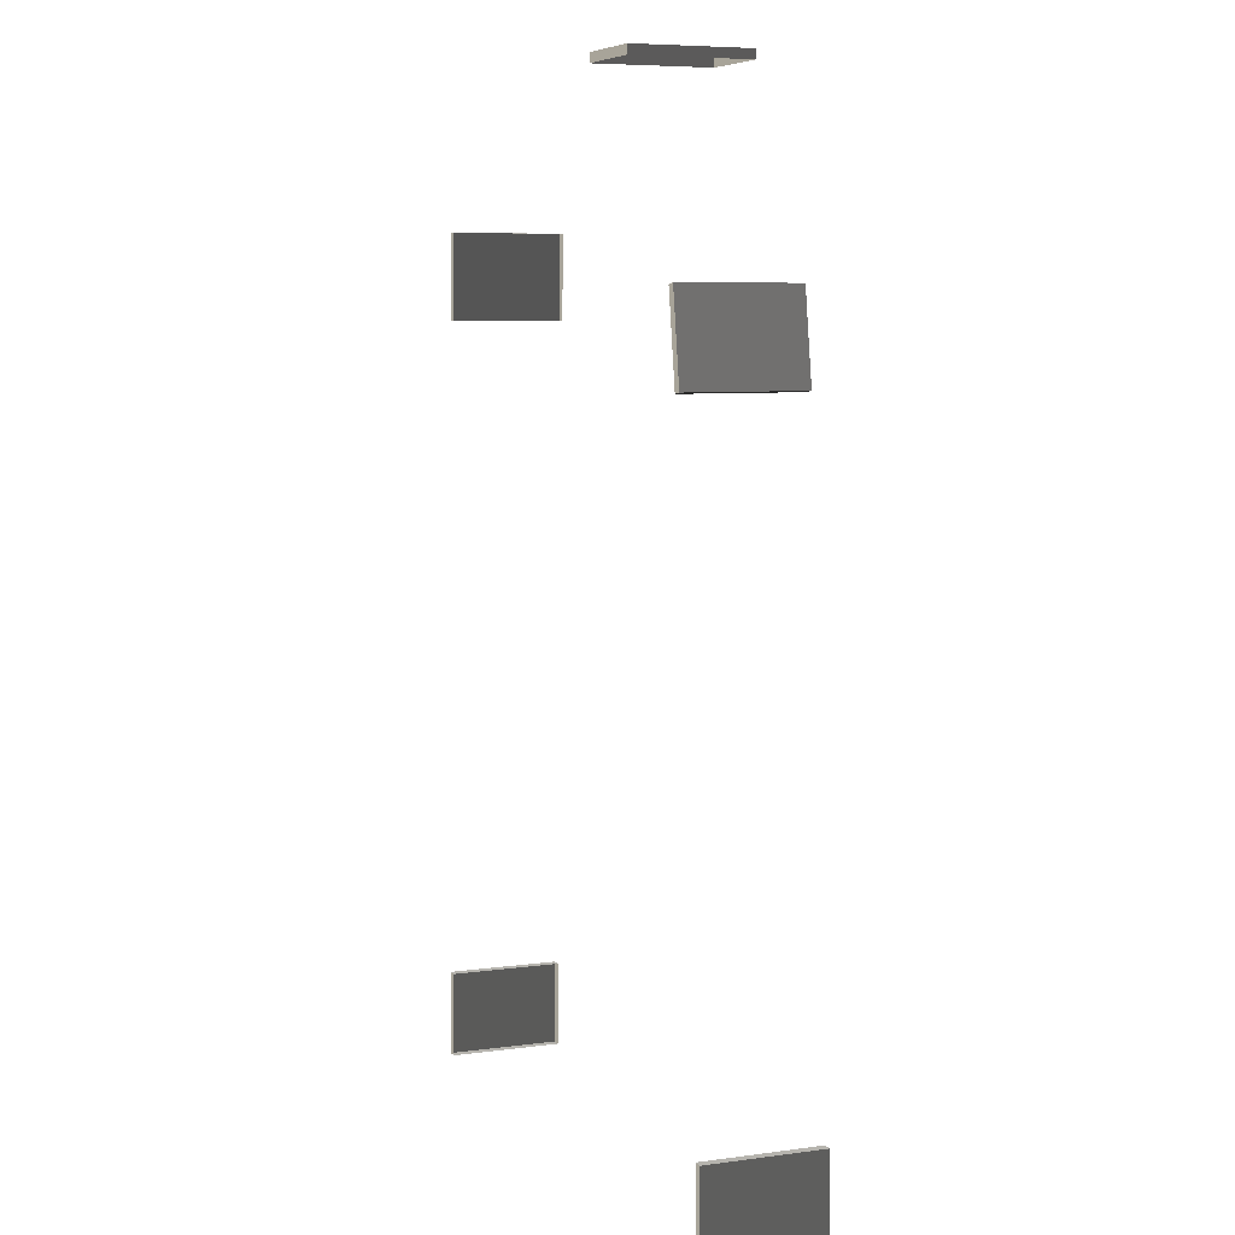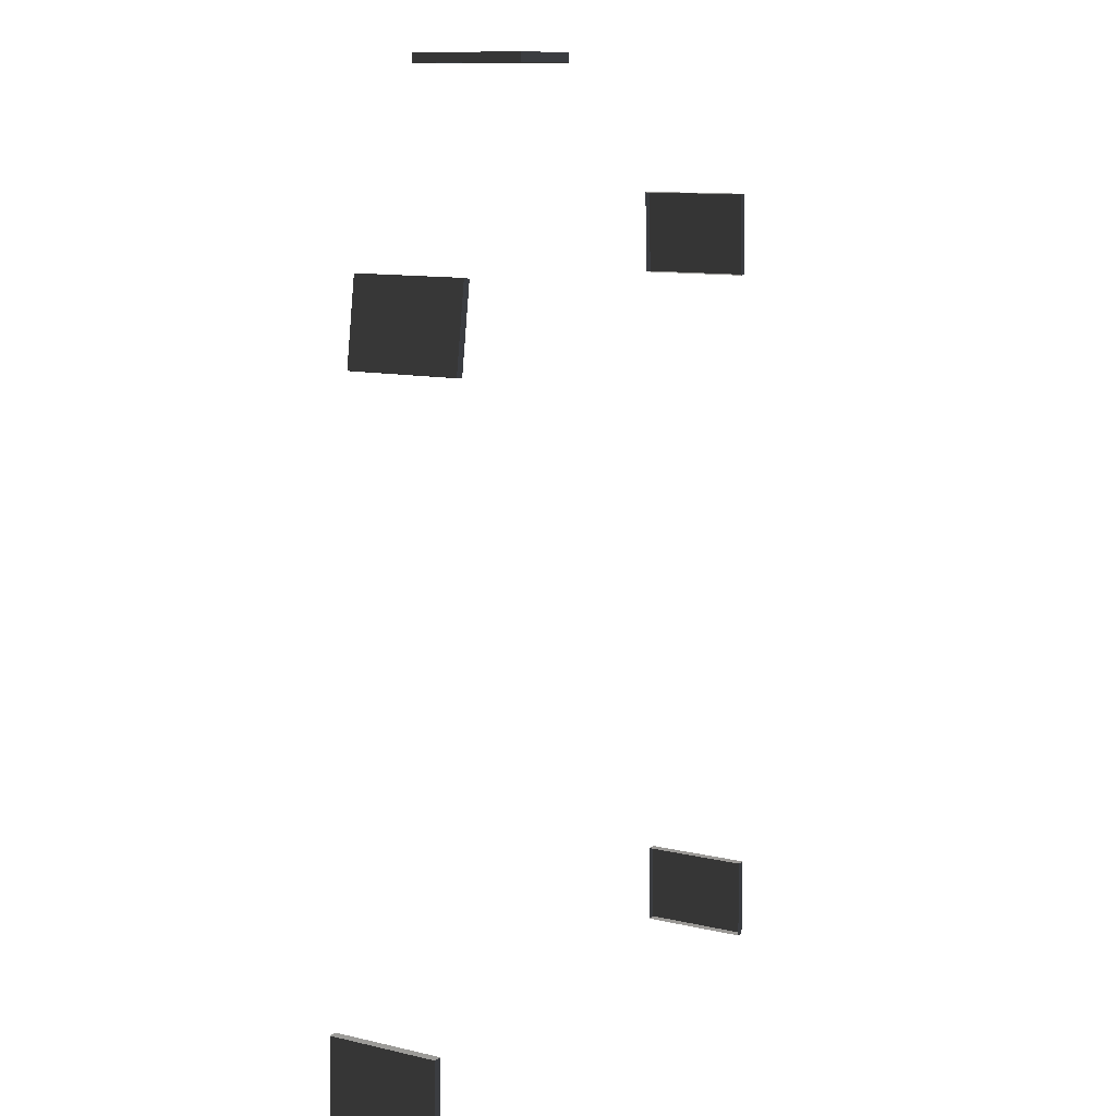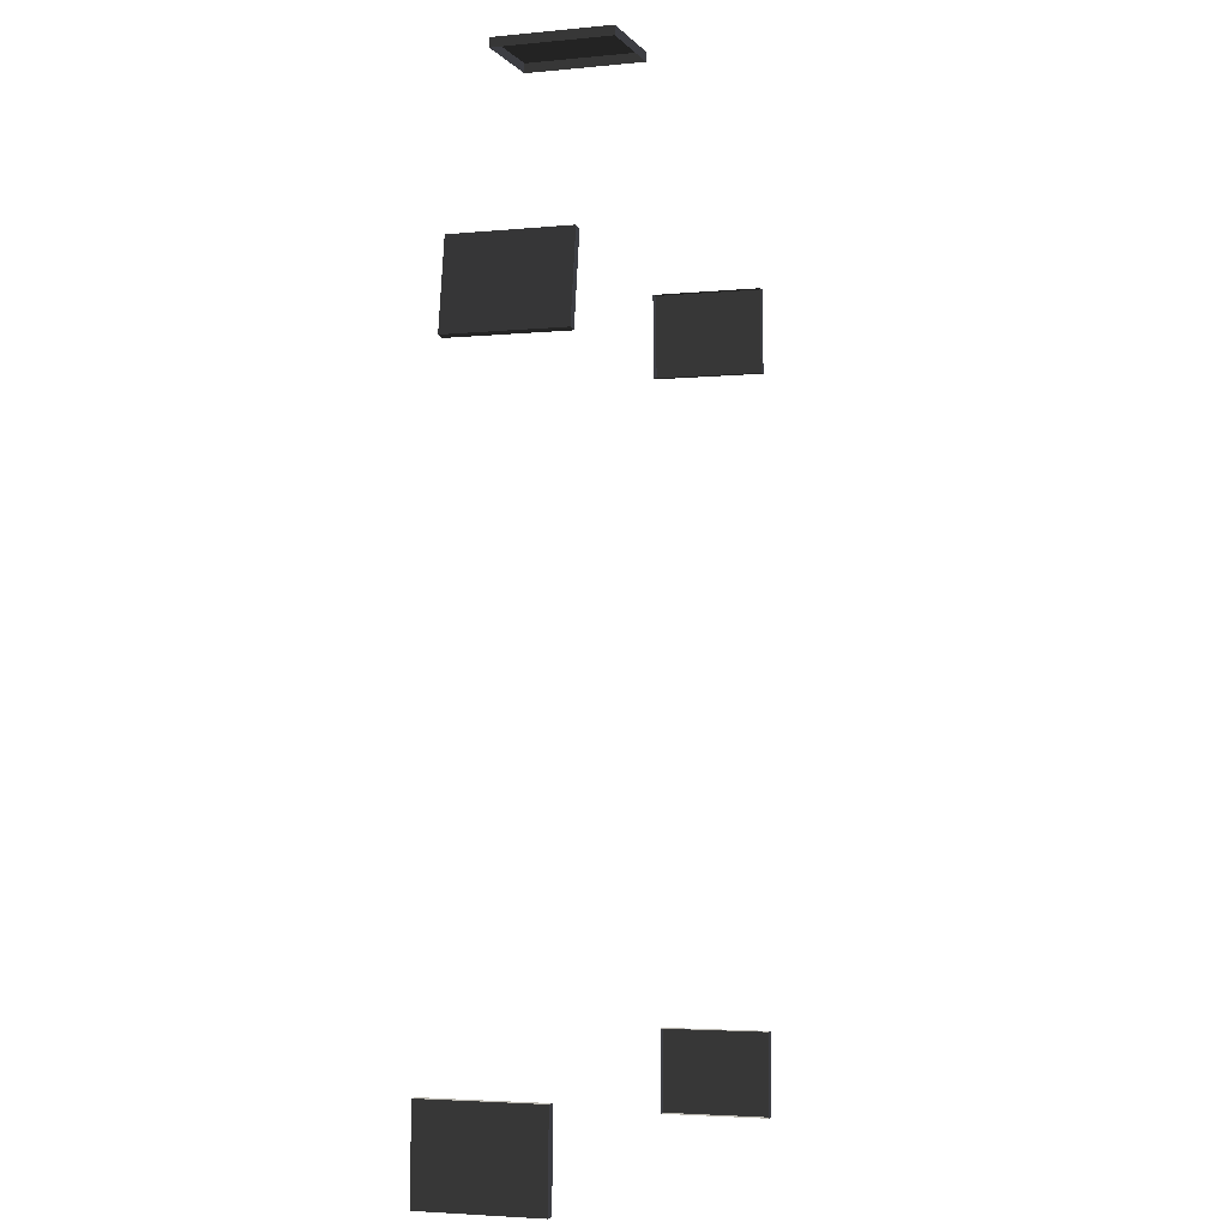
<metadata>
{"format":"obj","ext":"obj","renderer":"f3d","projection":"perspective","resolution":1024,"background":"white","views":[{"elev":7.1,"azim":68.7,"up":"+Y"},{"elev":11.2,"azim":119.4,"up":"+Y"},{"elev":-3.7,"azim":108.6,"up":"+Y"}]}
</metadata>
<code>
v 5.332 -6.065 2.09
v 5.31 -4.924 2.09
v 5.31 -4.924 0.5801
v 5.332 -6.065 0.5801
v 5.332 -6.065 0.5801
v 5.31 -4.924 0.5801
v 5.19 -4.927 0.5801
v 5.212 -6.067 0.5801
v 5.31 -4.924 2.09
v 5.332 -6.065 2.09
v 5.212 -6.067 2.09
v 5.19 -4.927 2.09
v 5.31 -4.924 0.5801
v 5.31 -4.924 2.09
v 5.19 -4.927 2.09
v 5.19 -4.927 0.5801
v 5.332 -6.065 2.09
v 5.332 -6.065 0.5801
v 5.212 -6.067 0.5801
v 5.212 -6.067 2.09
v 4.691 3.129 2.09
v 4.515 4.256 2.09
v 4.515 4.256 0.5801
v 4.691 3.129 0.5801
v 4.691 3.129 0.5801
v 4.515 4.256 0.5801
v 4.396 4.237 0.5801
v 4.573 3.11 0.5801
v 4.515 4.256 2.09
v 4.691 3.129 2.09
v 4.573 3.11 2.09
v 4.396 4.237 2.09
v 4.515 4.256 0.5801
v 4.515 4.256 2.09
v 4.396 4.237 2.09
v 4.396 4.237 0.5801
v 4.691 3.129 2.09
v 4.691 3.129 0.5801
v 4.573 3.11 0.5801
v 4.573 3.11 2.09
v 3.215 6.796 2.09
v 2.075 6.803 2.09
v 2.075 6.803 0.5801
v 3.215 6.796 0.5801
v 3.215 6.796 0.5801
v 2.075 6.803 0.5801
v 2.074 6.683 0.5801
v 3.214 6.676 0.5801
v 2.075 6.803 2.09
v 3.215 6.796 2.09
v 3.214 6.676 2.09
v 2.074 6.683 2.09
v 2.075 6.803 0.5801
v 2.075 6.803 2.09
v 2.074 6.683 2.09
v 2.074 6.683 0.5801
v 3.215 6.796 2.09
v 3.215 6.796 0.5801
v 3.214 6.676 0.5801
v 3.214 6.676 2.09
v -3.025 4.95 2.09
v -3.075 3.811 2.09
v -3.075 3.811 0.5801
v -3.025 4.95 0.5801
v -3.025 4.95 0.5801
v -3.075 3.811 0.5801
v -2.955 3.806 0.5801
v -2.906 4.945 0.5801
v -3.075 3.811 2.09
v -3.025 4.95 2.09
v -2.906 4.945 2.09
v -2.955 3.806 2.09
v -3.075 3.811 0.5801
v -3.075 3.811 2.09
v -2.955 3.806 2.09
v -2.955 3.806 0.5801
v -3.025 4.95 2.09
v -3.025 4.95 0.5801
v -2.906 4.945 0.5801
v -2.906 4.945 2.09
v -3.318 -5 2.09
v -3.332 -6.141 2.09
v -3.332 -6.141 0.5801
v -3.318 -5 0.5801
v -3.318 -5 0.5801
v -3.332 -6.141 0.5801
v -3.212 -6.142 0.5801
v -3.198 -5.002 0.5801
v -3.332 -6.141 2.09
v -3.318 -5 2.09
v -3.198 -5.002 2.09
v -3.212 -6.142 2.09
v -3.332 -6.141 0.5801
v -3.332 -6.141 2.09
v -3.212 -6.142 2.09
v -3.212 -6.142 0.5801
v -3.318 -5 2.09
v -3.318 -5 0.5801
v -3.198 -5.002 0.5801
v -3.198 -5.002 2.09
g Building_t7.008_34123_472
f 1 3 2
f 1 4 3
f 5 7 6
f 5 8 7
f 9 11 10
f 9 12 11
f 13 15 14
f 13 16 15
f 17 19 18
f 17 20 19
f 21 23 22
f 21 24 23
f 25 27 26
f 25 28 27
f 29 31 30
f 29 32 31
f 33 35 34
f 33 36 35
f 37 39 38
f 37 40 39
f 41 43 42
f 41 44 43
f 45 47 46
f 45 48 47
f 49 51 50
f 49 52 51
f 53 55 54
f 53 56 55
f 57 59 58
f 57 60 59
f 61 63 62
f 61 64 63
f 65 67 66
f 65 68 67
f 69 71 70
f 69 72 71
f 73 75 74
f 73 76 75
f 77 79 78
f 77 80 79
f 81 83 82
f 81 84 83
f 85 87 86
f 85 88 87
f 89 91 90
f 89 92 91
f 93 95 94
f 93 96 95
f 97 99 98
f 97 100 99

</code>
